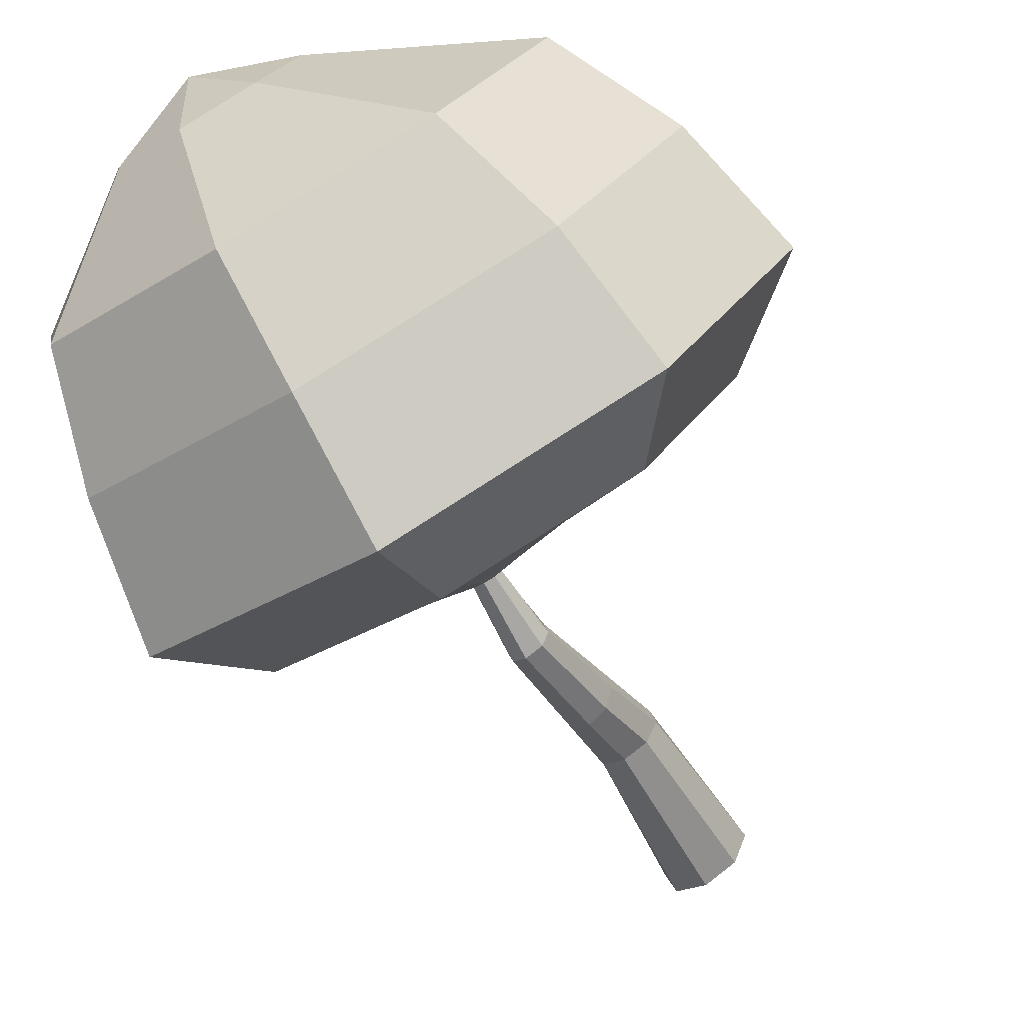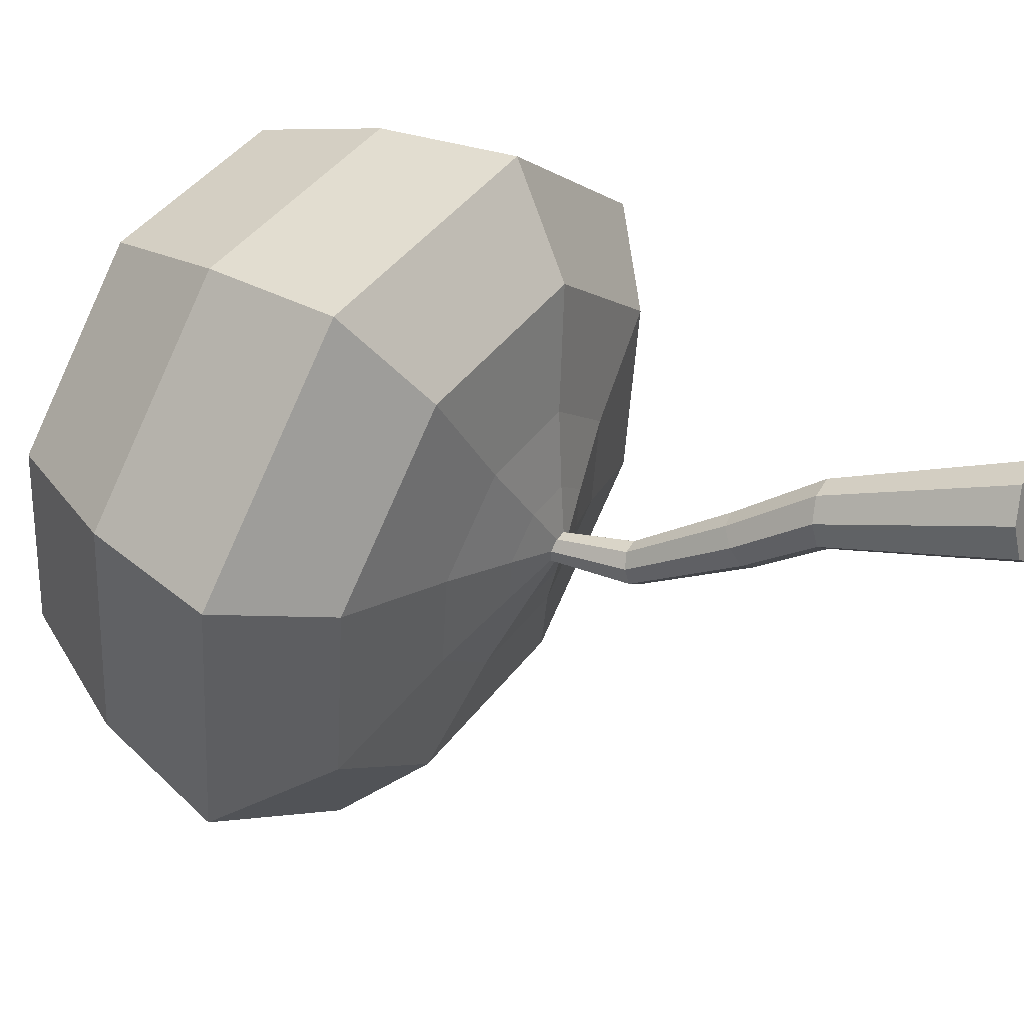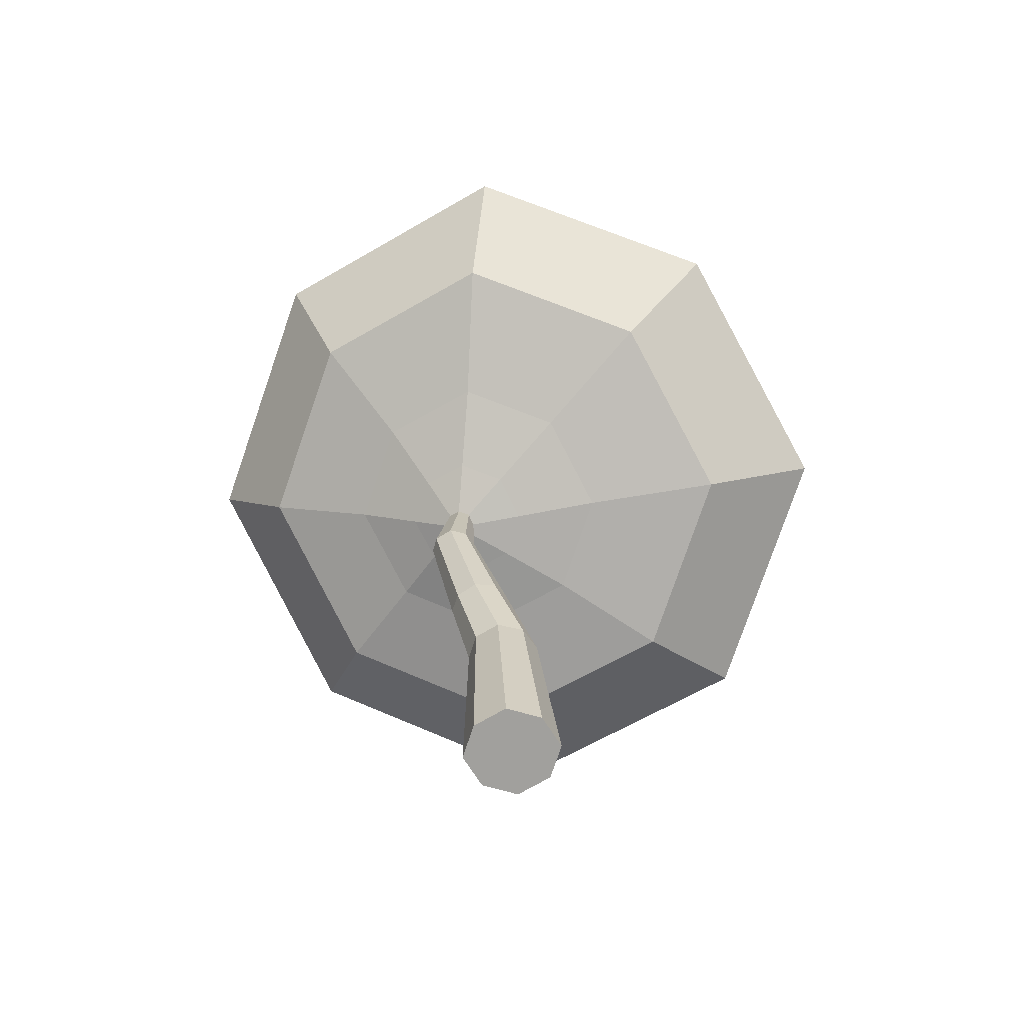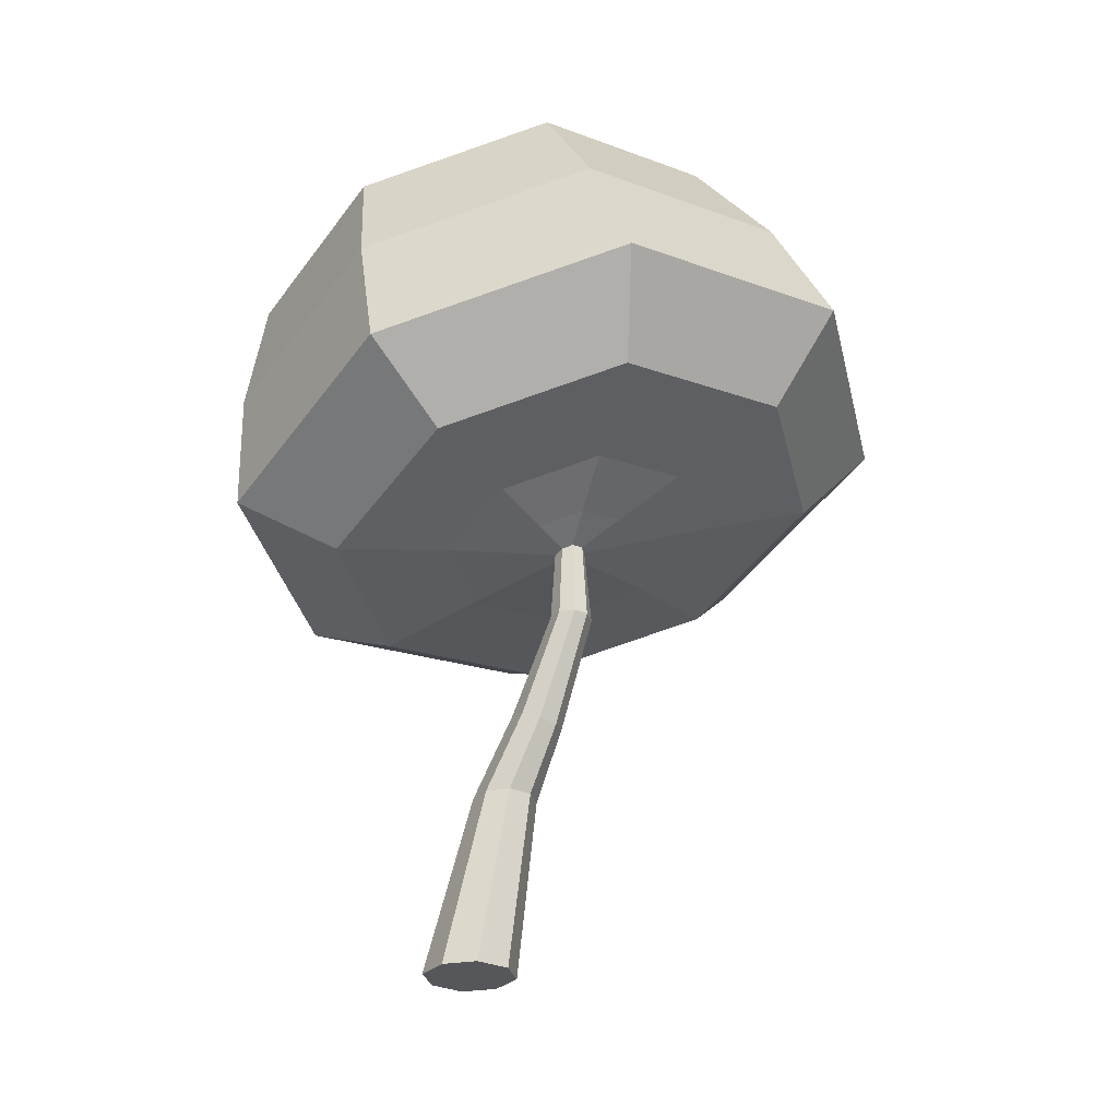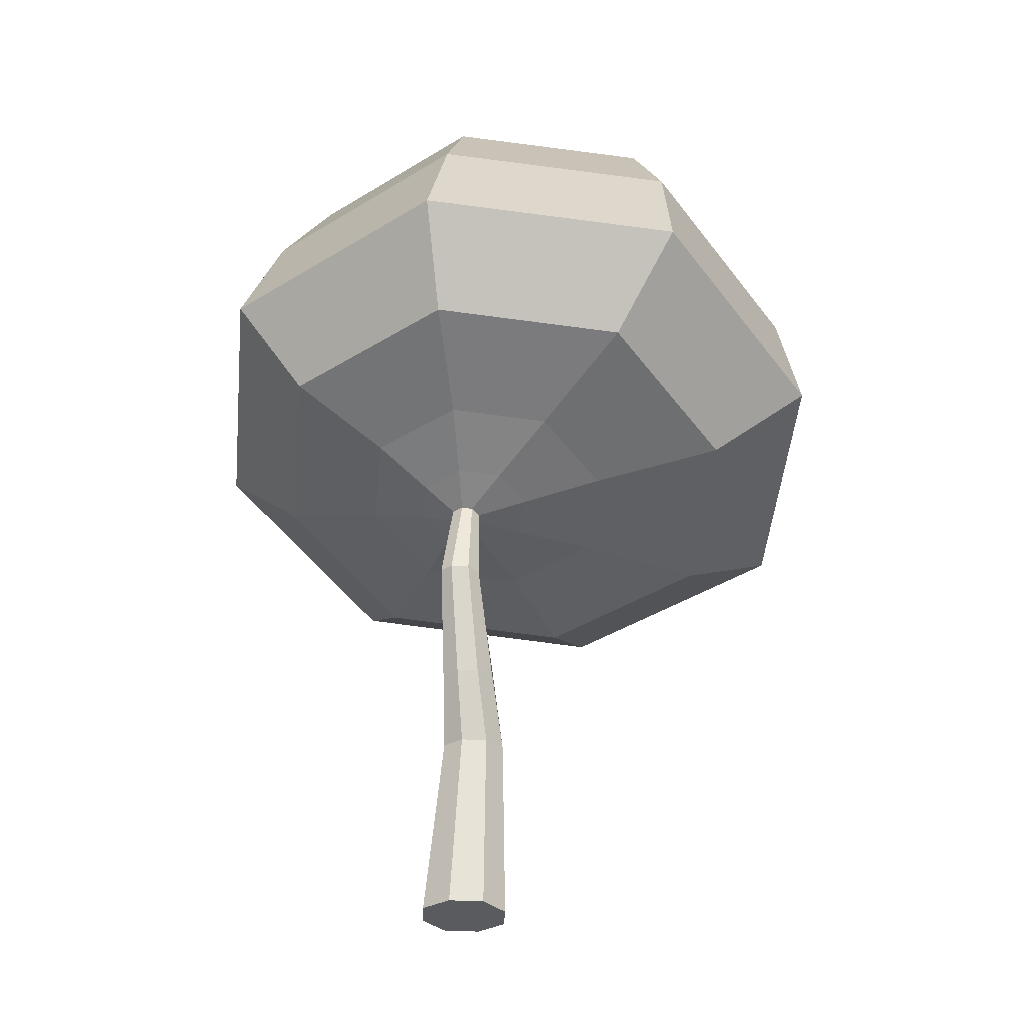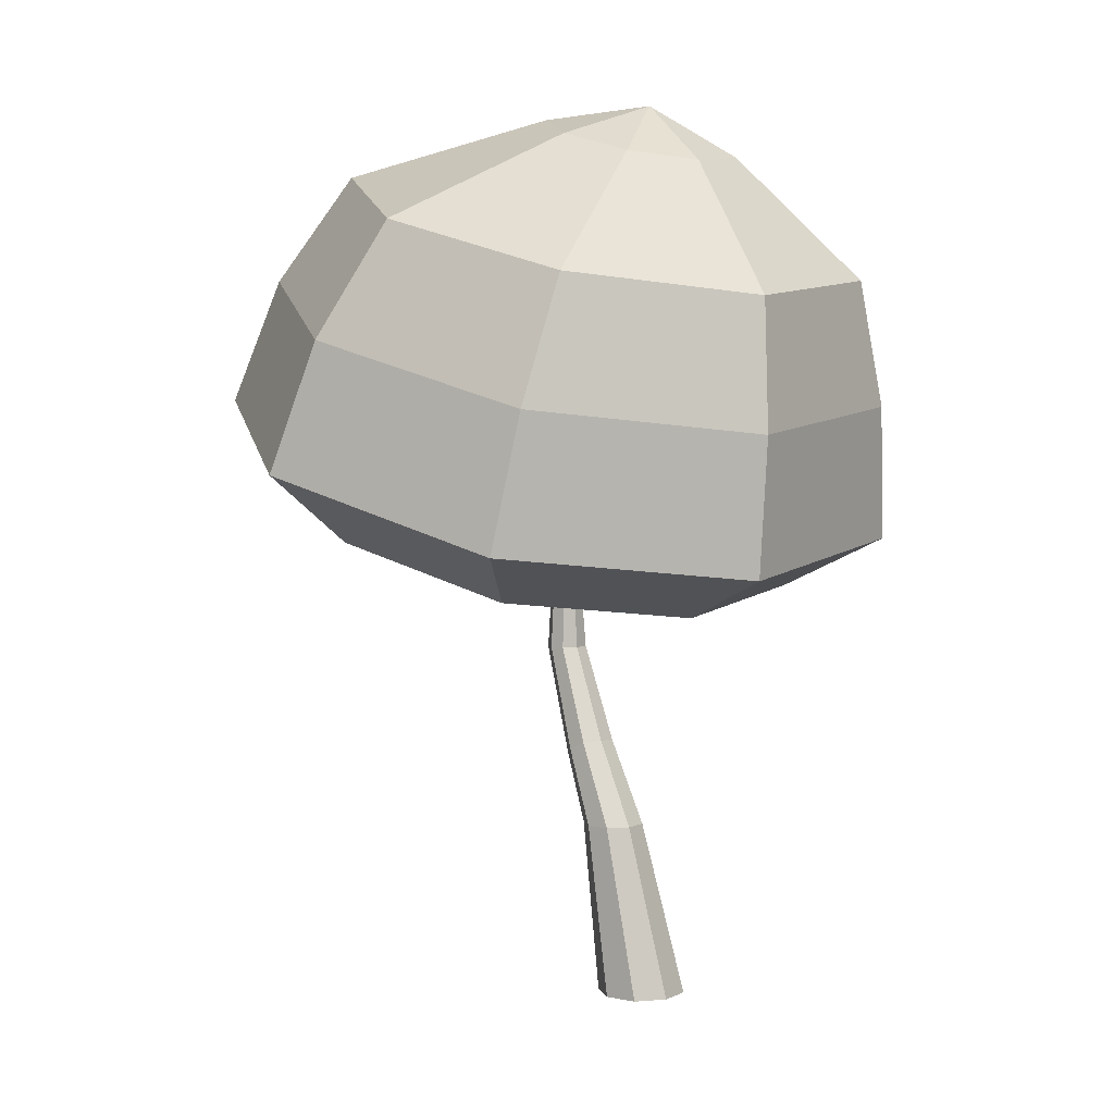
<metadata>
{"format":"obj","ext":"obj","renderer":"f3d","projection":"perspective","resolution":1024,"background":"white","views":[{"elev":-59.5,"azim":-147.4,"up":"+Z"},{"elev":18.2,"azim":-60.0,"up":"+Z"},{"elev":-71.6,"azim":-129.2,"up":"+Y"},{"elev":-27.4,"azim":122.9,"up":"+Y"},{"elev":-32.4,"azim":-164.2,"up":"+Y"},{"elev":4.0,"azim":-36.5,"up":"+Y"}]}
</metadata>
<code>
o Tree02_Cube.002
v -0.3118 0 0.2485
v -0.3809 1.342 -0.02016
v -0.2859 0 -0.2485
v -0.3385 1.342 -0.3768
v 0.1853 0 0.2485
v -0.02425 1.342 -0.02016
v 0.2112 0 -0.2485
v 0.01814 1.342 -0.3768
v -0.3928 0 0
v -0.4271 1.342 -0.1985
v 0.2939 0 0
v 0.06564 1.342 -0.1985
v -0.03325 0 -0.3434
v -0.1528 1.342 -0.4448
v -0.06917 0 0.3434
v -0.2114 1.342 0.04787
v -0.3761 2.712 -0.7617
v -0.05102 0 0
v -0.4066 1.928 -0.4676
v -0.3276 1.877 -0.604
v -0.1736 1.858 -0.656
v -0.03634 1.877 -0.604
v -0.004141 1.928 -0.4676
v -0.0847 1.979 -0.3313
v -0.2404 1.999 -0.2792
v -0.376 1.979 -0.3313
v -0.3225 2.707 -0.8778
v -0.1906 2.706 -0.9221
v -0.0902 2.707 -0.8778
v -0.05513 2.712 -0.7617
v -0.1156 2.717 -0.6456
v -0.2397 2.718 -0.6013
v -0.348 2.717 -0.6456
v -0.3661 3.283 -0.7334
v -0.3291 3.307 -0.8129
v -0.2515 3.316 -0.8432
v -0.1632 3.307 -0.8129
v -0.1369 3.283 -0.7334
v -0.1632 3.259 -0.654
v -0.2515 3.25 -0.6236
v -0.3291 3.259 -0.654
v -0.3073 6.942 0.4018
v -0.832 6.553 0.7968
v -0.3094 6.495 0.9895
v 0.2227 6.553 0.7968
v 0.4191 6.704 0.2916
v 0.2227 6.856 -0.2135
v -0.3094 6.913 -0.4062
v -0.832 6.856 -0.2135
v 1.454 6.025 0.08806
v -2.472 6.025 0.08806
v -0.5087 6.588 -1.792
v -0.5087 5.461 1.968
v 0.9126 6.433 -1.273
v 0.9126 5.617 1.449
v -1.929 5.617 1.449
v -1.929 6.433 -1.273
v -1.038 6.704 0.2916
v -2.274 4.662 1.458
v -0.5701 4.475 2.081
v 1.134 4.662 1.458
v 1.784 5.151 -0.1738
v 1.134 5.64 -1.806
v -0.5701 5.826 -2.428
v -2.274 5.64 -1.806
v 2.001 4.171 -0.4673
v -3.142 4.171 -0.4673
v -0.5701 4.909 -2.931
v -0.5701 3.433 1.996
v 1.291 4.705 -2.25
v 1.291 3.637 1.316
v -2.431 3.637 1.316
v -2.431 4.705 -2.25
v -2.924 5.151 -0.1738
v -1.884 3.254 0.6817
v -0.521 3.104 1.18
v 0.8443 3.254 0.6817
v 1.363 3.645 -0.6249
v 0.8443 4.037 -1.932
v -0.521 4.186 -2.43
v -1.884 4.037 -1.932
v 0.5835 3.488 -0.6719
v -1.392 3.488 -0.6719
v -0.4043 3.772 -1.618
v -0.4043 3.205 0.2743
v 0.3163 3.694 -1.357
v 0.3163 3.283 0.01304
v -1.114 3.283 0.01304
v -1.114 3.694 -1.357
v -2.405 3.645 -0.6249
v -0.6287 3.272 -0.3973
v -0.3116 3.236 -0.2784
v 0.02178 3.272 -0.3973
v 0.1377 3.365 -0.7089
v 0.02178 3.458 -1.02
v -0.3116 3.494 -1.139
v -0.6287 3.458 -1.02
v -0.761 3.365 -0.7089
f 9 10 4 3
f 13 14 8 7
f 11 12 6 5
f 15 16 2 1
f 18 11 5 15
f 6 12 23 24
f 14 4 20 21
f 13 7 11 18
f 7 8 12 11
f 1 2 10 9
f 3 13 18 9
f 16 6 24 25
f 8 14 21 22
f 9 18 15 1
f 5 6 16 15
f 3 4 14 13
f 21 20 27 28
f 20 19 17 27
f 24 23 30 31
f 19 26 33 17
f 12 8 22 23
f 10 2 26 19
f 4 10 19 20
f 2 16 25 26
f 33 32 40 41
f 30 29 37 38
f 28 27 35 36
f 27 17 34 35
f 23 22 29 30
f 26 25 32 33
f 22 21 28 29
f 25 24 31 32
f 31 30 38 39
f 17 33 41 34
f 32 31 39 40
f 29 28 36 37
f 38 37 95 94
f 36 35 97 96
f 35 34 98 97
f 39 38 94 93
f 34 41 91 98
f 40 39 93 92
f 37 36 96 95
f 41 40 92 91
f 42 49 58
f 43 44 42
f 45 42 44
f 42 47 48
f 46 42 45
f 47 42 46
f 48 49 42
f 42 58 43
f 54 52 48 47
f 56 53 44 43
f 50 54 47 46
f 52 57 49 48
f 57 51 58 49
f 55 50 46 45
f 51 56 43 58
f 53 55 45 44
f 60 61 55 53
f 74 59 56 51
f 61 62 50 55
f 65 74 51 57
f 64 65 57 52
f 62 63 54 50
f 59 60 53 56
f 63 64 52 54
f 73 67 74 65
f 71 66 62 61
f 67 72 59 74
f 69 71 61 60
f 70 68 64 63
f 72 69 60 59
f 66 70 63 62
f 68 73 65 64
f 80 81 73 68
f 78 79 70 66
f 75 76 69 72
f 79 80 68 70
f 76 77 71 69
f 90 75 72 67
f 77 78 66 71
f 81 90 67 73
f 86 84 80 79
f 88 85 76 75
f 82 86 79 78
f 84 89 81 80
f 89 83 90 81
f 87 82 78 77
f 83 88 75 90
f 85 87 77 76
f 92 93 87 85
f 98 91 88 83
f 93 94 82 87
f 97 98 83 89
f 96 97 89 84
f 94 95 86 82
f 91 92 85 88
f 95 96 84 86

</code>
